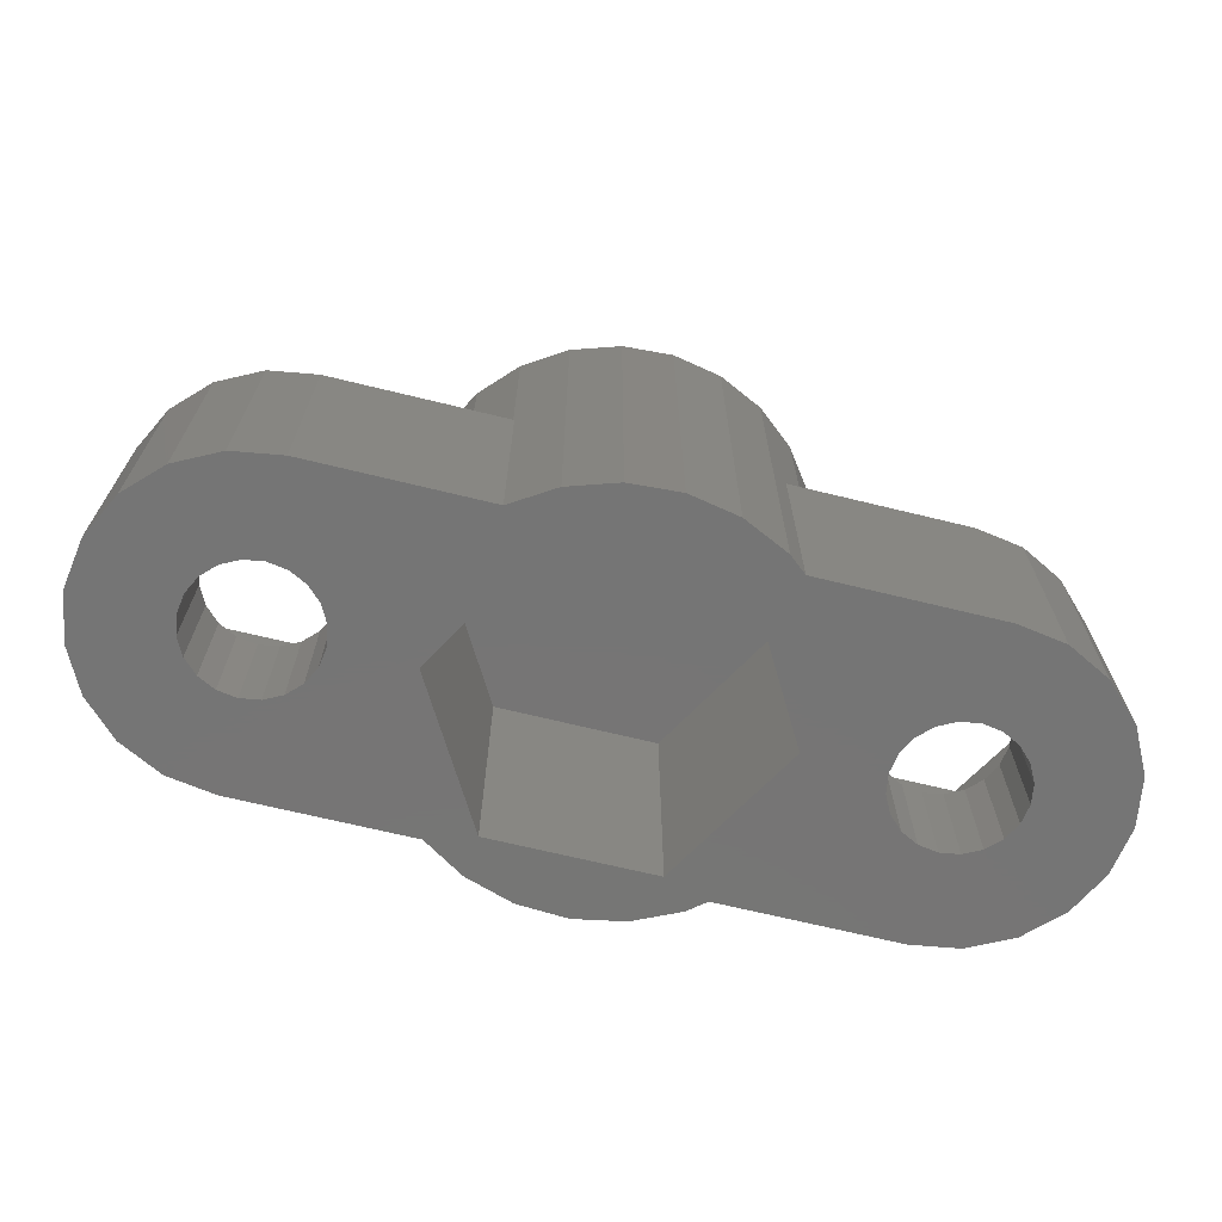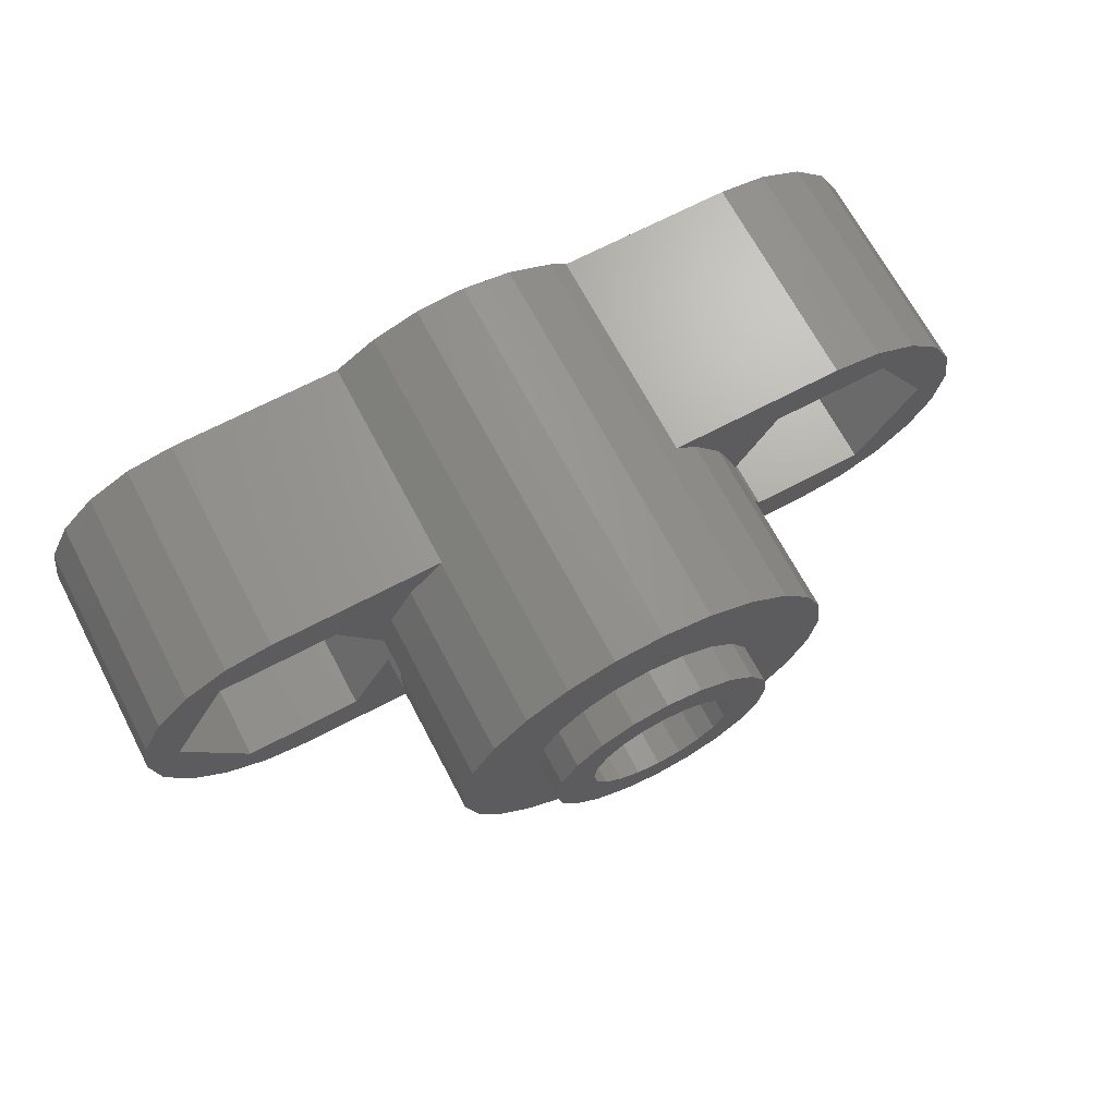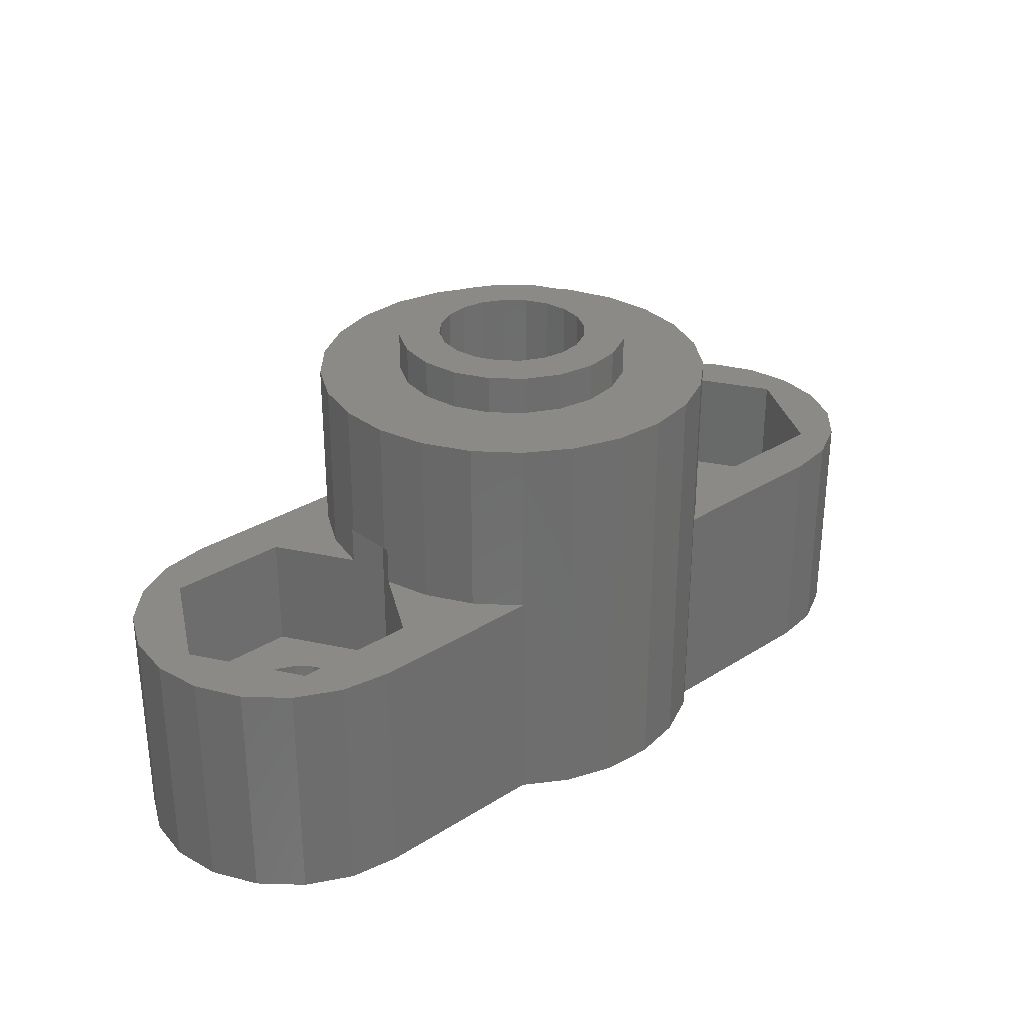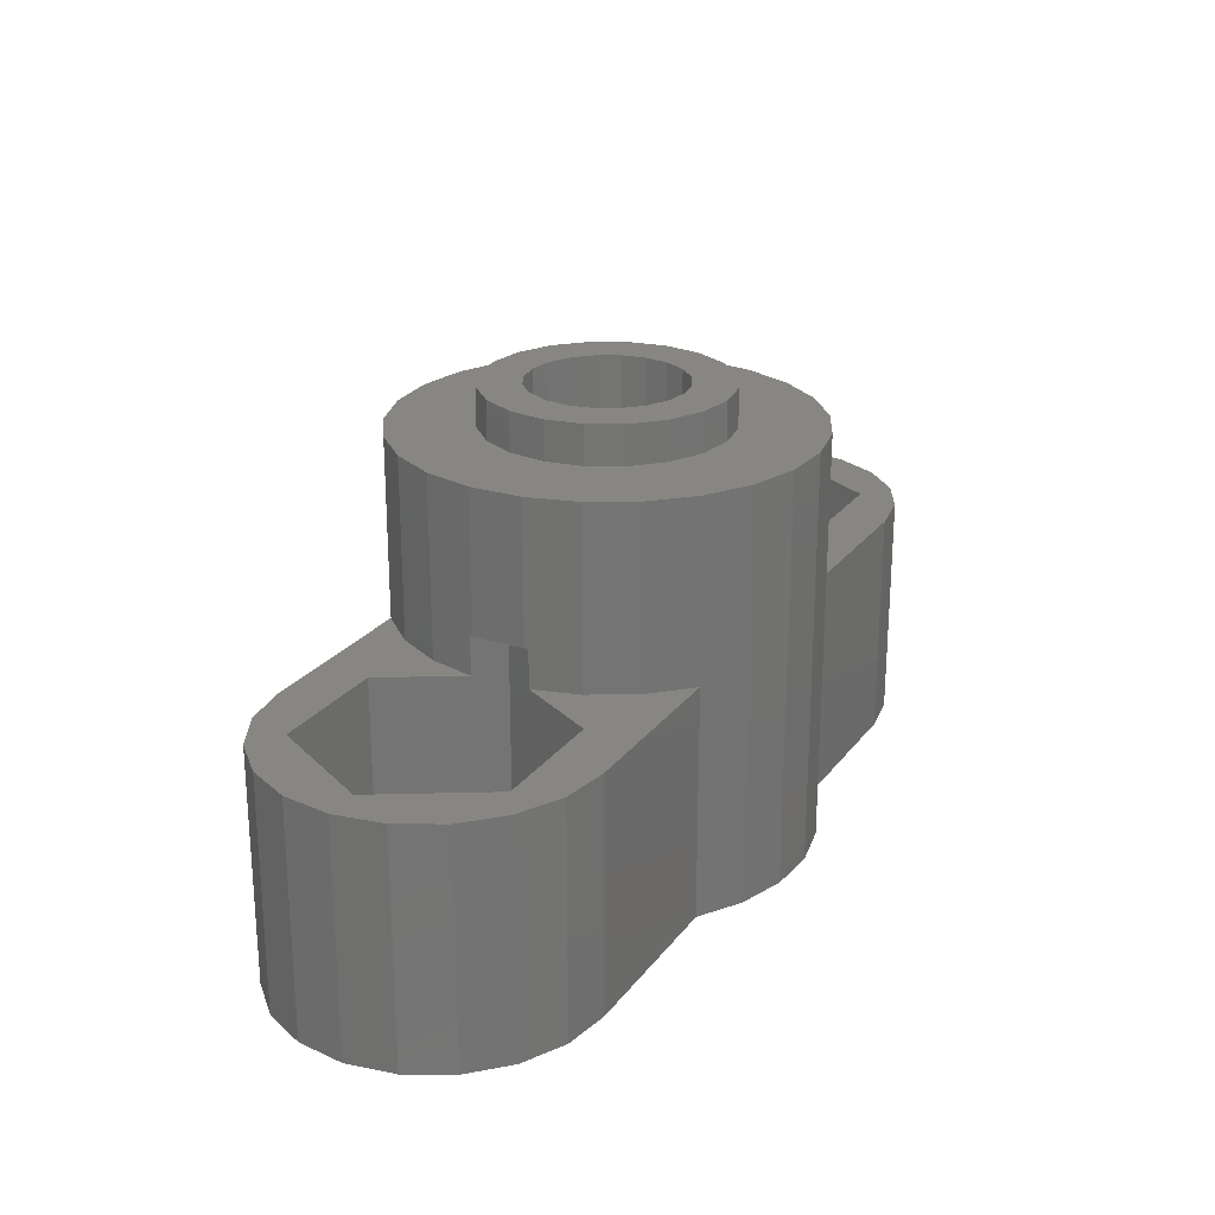
<metadata>
{"format":"stl","ext":"stl","renderer":"f3d","projection":"perspective","resolution":1024,"background":"white","views":[{"elev":-67.8,"azim":-13.8,"up":"+Z"},{"elev":68.4,"azim":-27.8,"up":"+Y"},{"elev":30.1,"azim":-42.6,"up":"+Z"},{"elev":23.8,"azim":-62.4,"up":"+Z"}]}
</metadata>
<code>
# stl→obj: 306 verts, 616 faces
v 5.15 5 0
v 5.069 5.51 3
v 5.069 5.51 0
v 5.15 5 3
v 2.165 4.03 3
v 1.931 4.49 0
v 1.931 4.49 3
v 2.165 4.03 0
v 2.99 6.569 0
v 3.5 6.65 3
v 2.99 6.569 3
v 3.5 6.65 0
v 1.85 5 0
v 1.85 5 3
v 4.835 5.97 0
v 4.47 6.335 3
v 4.47 6.335 0
v 4.835 5.97 3
v 4.01 6.569 3
v 4.01 6.569 0
v 2.53 6.335 0
v 2.53 6.335 3
v 1.931 5.51 0
v 1.931 5.51 3
v 2.165 5.97 3
v 2.165 5.97 0
v 4.835 4.03 0
v 5.069 4.49 3
v 5.069 4.49 0
v 4.835 4.03 3
v 2.53 3.665 3
v 2.53 3.665 0
v 4.47 3.665 0
v 4.01 3.431 3
v 4.47 3.665 3
v 4.01 3.431 0
v 6.242 4.336 7
v 6.7 5 7
v 6.265 4.246 7
v 6.242 5.664 7
v 6.265 5.754 7
v 3.5 3.35 3
v 3.5 3.35 0
v 2.99 3.431 3
v 2.99 3.431 0
v 6.7 5 3
v 5.1 7.771 3
v 1.9 7.771 3
v 0.3 5 3
v 5.1 2.229 3
v 1.9 2.229 3
v 6.265 5.754 6
v 5.1 7.771 6
v 0.3 5 6
v 1.9 7.771 6
v 1.9 2.229 6
v 6.265 4.246 6
v 5.1 2.229 6
v 21.15 5 0
v 21.07 5.51 3
v 21.07 5.51 0
v 21.15 5 3
v 18.99 6.569 0
v 19.5 6.65 3
v 18.99 6.569 3
v 19.5 6.65 0
v 20.01 3.431 0
v 19.5 3.35 3
v 20.01 3.431 3
v 19.5 3.35 0
v 20.47 3.665 0
v 20.47 3.665 3
v 20.83 5.97 0
v 20.47 6.335 3
v 20.47 6.335 0
v 20.83 5.97 3
v 18.17 5.97 0
v 18.53 6.335 3
v 18.17 5.97 3
v 18.53 6.335 0
v 16.3 5 7
v 16.8 5 7
v 16.71 4.289 7
v 16.71 5.711 7
v 20.01 6.569 3
v 20.01 6.569 0
v 17.93 5.51 3
v 17.93 5.51 0
v 17.85 5 3
v 17.85 5 0
v 17.93 4.49 3
v 17.93 4.49 0
v 21.07 4.49 0
v 21.07 4.49 3
v 20.83 4.03 3
v 20.83 4.03 0
v 18.53 3.665 0
v 18.17 4.03 3
v 18.53 3.665 3
v 18.17 4.03 0
v 18.99 3.431 3
v 18.99 3.431 0
v 22.7 5 3
v 21.1 7.771 3
v 17.9 7.771 3
v 16.3 5 3
v 21.1 2.229 3
v 17.9 2.229 3
v 21.1 7.771 6
v 22.7 5 6
v 17.9 2.229 6
v 21.1 2.229 6
v 16.71 5.711 6
v 17.9 7.771 6
v 16.71 4.289 6
v 23.6 5 6
v 23.4 6.267 0
v 23.4 6.267 6
v 23.6 5 0
v 8.147 9.1 0
v 3.5 9.1 6
v 8.147 9.1 6
v 3.5 9.1 0
v 19.5 9.1 0
v 14.79 9.1 6
v 19.5 9.1 6
v 14.79 9.1 0
v 2.233 1.101 0
v 3.5 0.9 6
v 2.233 1.101 6
v 3.5 0.9 0
v 20.77 8.899 0
v 20.77 8.899 6
v 0.183 7.41 0
v 1.09 8.317 6
v 1.09 8.317 0
v 0.183 7.41 6
v 23.4 3.733 0
v 22.82 2.59 0
v 21.91 1.683 0
v 22.82 7.41 0
v 20.77 1.101 0
v 19.5 0.9 0
v 14.79 0.9 0
v 15.8 5 0
v 13.65 1.276 0
v 14.34 0.5251 0
v 13.14 -0.0406 0
v 11.83 -0.2895 0
v 9.35 1.276 0
v 10.51 -0.2061 0
v 9.243 0.2044 0
v 8.147 0.9 0
v 7.2 5 0
v 1.09 1.683 0
v 0.183 2.59 0
v 21.91 8.317 0
v 13.65 8.724 0
v 14.34 9.475 0
v 13.14 10.04 0
v 11.83 10.29 0
v 9.35 8.724 0
v 10.51 10.21 0
v 9.243 9.796 0
v 2.233 8.899 0
v -0.3993 6.267 0
v -0.3993 3.733 0
v -0.6 5 0
v 2.233 8.899 6
v 22.82 2.59 6
v 23.4 3.733 6
v 19.5 0.9 6
v 14.79 0.9 6
v 8.147 0.9 6
v 22.82 7.41 6
v 21.91 8.317 6
v -0.3993 6.267 6
v -0.6 5 6
v -0.3993 3.733 6
v 20.77 1.101 6
v 21.91 1.683 6
v 1.09 1.683 6
v 0.183 2.59 6
v 16.63 6.318 6
v 16.14 7.553 6
v 15.36 8.628 6
v 16.63 3.682 6
v 16.14 2.447 6
v 15.36 1.372 6
v 6.572 6.951 6
v 7.212 8.115 6
v 8.122 9.084 6
v 6.572 3.049 6
v 7.212 1.885 6
v 8.122 0.9163 6
v 14.6 5 11.6
v 14.45 5.958 10.6
v 14.45 5.958 11.6
v 14.6 5 10.6
v 12.46 7.948 10.6
v 11.5 8.1 11.6
v 12.46 7.948 11.6
v 11.5 8.1 10.6
v 8.552 4.042 10.6
v 8.4 5 11.6
v 8.4 5 10.6
v 8.552 4.042 11.6
v 12.46 2.052 10.6
v 13.32 2.492 11.6
v 12.46 2.052 11.6
v 13.32 2.492 10.6
v 11.5 1.9 10.6
v 11.5 1.9 11.6
v 14.01 6.822 10.6
v 14.01 6.822 11.6
v 10.54 7.948 11.6
v 10.54 7.948 10.6
v 9.678 7.508 11.6
v 9.678 7.508 10.6
v 8.992 3.178 10.6
v 8.992 3.178 11.6
v 10.54 2.052 10.6
v 10.54 2.052 11.6
v 13.32 7.508 10.6
v 13.32 7.508 11.6
v 13.5 5 11.6
v 13.4 5.618 11.6
v 14.45 4.042 11.6
v 13.4 4.382 11.6
v 13.12 6.176 11.6
v 12.68 6.618 11.6
v 12.12 6.902 11.6
v 11.5 7 11.6
v 10.88 6.902 11.6
v 10.32 6.618 11.6
v 9.882 6.176 11.6
v 8.992 6.822 11.6
v 9.598 5.618 11.6
v 8.552 5.958 11.6
v 14.01 3.178 11.6
v 13.12 3.824 11.6
v 12.68 3.382 11.6
v 12.12 3.098 11.6
v 11.5 3 11.6
v 10.88 3.098 11.6
v 10.32 3.382 11.6
v 9.678 2.492 11.6
v 9.882 3.824 11.6
v 9.598 4.382 11.6
v 9.5 5 11.6
v 8.552 5.958 10.6
v 8.992 6.822 10.6
v 14.01 3.178 10.6
v 14.45 4.042 10.6
v 9.678 2.492 10.6
v 6.242 5.664 10.6
v 6.242 4.336 10.6
v 13.14 10.04 10.6
v 14.34 9.475 10.6
v 16.8 5 10.6
v 16.63 3.682 10.6
v 10.51 -0.2061 10.6
v 9.243 0.2044 10.6
v 16.63 6.318 10.6
v 16.14 7.553 10.6
v 10.51 10.21 10.6
v 11.83 10.29 10.6
v 9.243 9.796 10.6
v 6.572 6.951 10.6
v 16.14 2.447 10.6
v 6.572 3.049 10.6
v 7.212 1.885 10.6
v 8.122 0.9163 10.6
v 15.36 8.628 10.6
v 8.122 9.084 10.6
v 7.212 8.115 10.6
v 15.36 1.372 10.6
v 14.34 0.5251 10.6
v 13.14 -0.0406 10.6
v 11.83 -0.2895 10.6
v 13.65 8.724 7
v 15.8 5 7
v 9.35 8.724 7
v 9.35 1.276 7
v 13.65 1.276 7
v 7.2 5 7
v 13.5 5 7.3
v 13.4 5.618 7.3
v 11.5 7 7.3
v 12.12 6.902 7.3
v 9.5 5 7.3
v 9.598 4.382 7.3
v 12.68 3.382 7.3
v 12.12 3.098 7.3
v 11.5 3 7.3
v 13.12 6.176 7.3
v 10.88 6.902 7.3
v 13.4 4.382 7.3
v 13.12 3.824 7.3
v 12.68 6.618 7.3
v 10.88 3.098 7.3
v 10.32 6.618 7.3
v 10.32 3.382 7.3
v 9.882 6.176 7.3
v 9.882 3.824 7.3
v 9.598 5.618 7.3
f 1 2 3
f 2 1 4
f 5 6 7
f 6 5 8
f 9 10 11
f 10 9 12
f 7 13 14
f 13 7 6
f 15 16 17
f 16 15 18
f 3 18 15
f 18 3 2
f 12 19 10
f 19 12 20
f 21 11 22
f 11 21 9
f 14 23 24
f 23 14 13
f 25 21 22
f 21 25 26
f 20 16 19
f 16 20 17
f 24 26 25
f 26 24 23
f 27 28 29
f 28 27 30
f 31 8 5
f 8 31 32
f 33 34 35
f 34 33 36
f 33 30 27
f 30 33 35
f 29 4 1
f 4 29 28
f 37 38 39
f 40 38 37
f 38 40 41
f 36 42 34
f 42 36 43
f 43 44 42
f 44 43 45
f 45 31 44
f 31 45 32
f 18 46 47
f 46 2 4
f 46 18 2
f 47 16 18
f 47 19 16
f 47 10 19
f 48 10 47
f 10 48 11
f 11 48 22
f 48 25 22
f 49 25 48
f 25 49 24
f 24 49 14
f 28 46 4
f 30 46 28
f 46 30 50
f 35 50 30
f 34 50 35
f 42 50 34
f 51 42 44
f 51 44 31
f 42 51 50
f 5 51 31
f 49 5 7
f 49 7 14
f 5 49 51
f 47 52 53
f 46 52 47
f 38 52 46
f 52 38 41
f 54 48 55
f 48 54 49
f 48 53 55
f 53 48 47
f 56 49 54
f 49 56 51
f 46 57 38
f 50 57 46
f 57 50 58
f 38 57 39
f 50 56 58
f 56 50 51
f 59 60 61
f 60 59 62
f 63 64 65
f 64 63 66
f 67 68 69
f 68 67 70
f 71 69 72
f 69 71 67
f 73 74 75
f 74 73 76
f 61 76 73
f 76 61 60
f 77 78 79
f 78 77 80
f 81 82 83
f 82 81 84
f 80 65 78
f 65 80 63
f 66 85 64
f 85 66 86
f 86 74 85
f 74 86 75
f 87 77 79
f 77 87 88
f 89 88 87
f 88 89 90
f 91 90 89
f 90 91 92
f 93 62 59
f 62 93 94
f 71 95 96
f 95 71 72
f 96 94 93
f 94 96 95
f 97 98 99
f 98 97 100
f 98 92 91
f 92 98 100
f 70 101 68
f 101 70 102
f 102 99 101
f 99 102 97
f 76 103 104
f 103 60 62
f 103 76 60
f 104 74 76
f 104 85 74
f 104 64 85
f 105 64 104
f 64 105 65
f 65 105 78
f 105 79 78
f 106 79 105
f 79 106 87
f 87 106 89
f 94 103 62
f 95 103 94
f 103 95 107
f 72 107 95
f 69 107 72
f 68 107 69
f 108 68 101
f 108 101 99
f 68 108 107
f 98 108 99
f 106 98 91
f 106 91 89
f 98 106 108
f 103 109 104
f 109 103 110
f 107 111 112
f 111 107 108
f 84 81 113
f 113 105 114
f 106 113 81
f 113 106 105
f 105 109 114
f 109 105 104
f 115 81 83
f 81 115 106
f 108 115 111
f 115 108 106
f 107 110 103
f 110 107 112
f 116 117 118
f 117 116 119
f 120 121 122
f 121 120 123
f 124 125 126
f 125 124 127
f 128 129 130
f 129 128 131
f 132 126 133
f 126 132 124
f 134 135 136
f 135 134 137
f 59 119 138
f 93 138 139
f 119 59 117
f 96 139 140
f 61 117 59
f 117 61 141
f 138 93 59
f 139 96 93
f 71 140 142
f 140 71 96
f 142 67 71
f 143 67 142
f 143 70 67
f 143 102 70
f 143 97 102
f 144 97 143
f 97 144 100
f 92 145 90
f 145 100 144
f 100 145 92
f 146 144 147
f 144 146 145
f 148 146 147
f 149 146 148
f 150 149 151
f 149 150 146
f 152 150 151
f 153 150 152
f 153 154 150
f 27 154 153
f 154 29 1
f 154 27 29
f 153 33 27
f 131 33 153
f 33 131 36
f 131 43 36
f 131 45 43
f 128 45 131
f 45 128 32
f 155 32 128
f 32 155 8
f 156 8 155
f 8 156 6
f 73 141 61
f 141 73 157
f 75 157 73
f 157 75 132
f 86 132 75
f 66 132 86
f 66 124 132
f 63 124 66
f 80 124 63
f 127 80 77
f 145 77 88
f 145 88 90
f 77 145 127
f 80 127 124
f 158 127 145
f 127 158 159
f 158 160 159
f 158 161 160
f 162 161 158
f 161 162 163
f 162 164 163
f 162 120 164
f 154 120 162
f 3 154 1
f 15 154 3
f 154 15 120
f 17 120 15
f 123 17 20
f 123 20 12
f 17 123 120
f 9 123 12
f 165 9 21
f 9 165 123
f 136 21 26
f 134 26 23
f 166 23 13
f 167 6 156
f 21 136 165
f 6 167 13
f 26 134 136
f 168 13 167
f 23 166 134
f 13 168 166
f 123 169 121
f 169 123 165
f 170 138 171
f 138 170 139
f 144 172 173
f 172 144 143
f 131 174 129
f 174 131 153
f 175 157 176
f 157 175 141
f 118 141 175
f 141 118 117
f 157 133 176
f 133 157 132
f 166 137 134
f 137 166 177
f 168 177 166
f 177 168 178
f 167 178 168
f 178 167 179
f 165 135 169
f 135 165 136
f 171 119 116
f 119 171 138
f 143 180 172
f 180 143 142
f 181 139 170
f 139 181 140
f 155 130 182
f 130 155 128
f 156 179 167
f 179 156 183
f 110 116 118
f 110 118 175
f 116 110 171
f 171 110 170
f 109 175 176
f 175 109 110
f 133 109 176
f 126 109 133
f 126 114 109
f 114 184 113
f 114 185 184
f 186 114 126
f 114 186 185
f 186 126 125
f 112 170 110
f 170 112 181
f 112 180 181
f 112 172 180
f 111 172 112
f 187 111 115
f 188 111 187
f 189 111 188
f 111 189 172
f 172 189 173
f 190 53 52
f 191 53 190
f 121 191 192
f 121 192 122
f 191 121 53
f 55 121 169
f 121 55 53
f 135 55 169
f 137 55 135
f 55 137 54
f 58 193 57
f 58 194 193
f 129 194 58
f 194 129 195
f 195 129 174
f 56 129 58
f 129 56 130
f 56 182 130
f 183 56 54
f 56 183 182
f 177 54 137
f 178 54 177
f 54 179 183
f 54 178 179
f 142 181 180
f 181 142 140
f 155 183 156
f 183 155 182
f 196 197 198
f 197 196 199
f 200 201 202
f 201 200 203
f 204 205 206
f 205 204 207
f 208 209 210
f 209 208 211
f 212 210 213
f 210 212 208
f 198 214 215
f 214 198 197
f 203 216 201
f 216 203 217
f 217 218 216
f 218 217 219
f 220 207 204
f 207 220 221
f 222 213 223
f 213 222 212
f 215 224 225
f 224 215 214
f 224 202 225
f 202 224 200
f 226 196 198
f 227 198 215
f 196 226 228
f 229 228 226
f 198 227 226
f 230 215 225
f 215 230 227
f 225 231 230
f 202 231 225
f 202 232 231
f 201 232 202
f 201 233 232
f 201 234 233
f 216 234 201
f 216 235 234
f 218 235 216
f 235 218 236
f 237 236 218
f 236 237 238
f 239 238 237
f 228 229 240
f 241 240 229
f 240 241 209
f 242 209 241
f 242 210 209
f 243 210 242
f 244 210 243
f 244 213 210
f 245 213 244
f 245 223 213
f 246 223 245
f 247 246 248
f 246 247 223
f 221 248 249
f 207 249 250
f 238 239 250
f 248 221 247
f 205 250 239
f 249 207 221
f 250 205 207
f 206 239 251
f 239 206 205
f 252 218 219
f 218 252 237
f 251 237 252
f 237 251 239
f 209 253 240
f 253 209 211
f 228 199 196
f 199 228 254
f 255 221 220
f 221 255 247
f 255 223 247
f 223 255 222
f 240 254 228
f 254 240 253
f 37 256 40
f 256 37 257
f 159 258 259
f 258 159 160
f 260 83 82
f 261 83 260
f 187 83 261
f 83 187 115
f 152 262 263
f 262 152 151
f 264 185 265
f 185 264 184
f 161 266 267
f 266 161 163
f 163 268 266
f 268 163 164
f 41 190 52
f 190 41 269
f 256 41 40
f 41 256 269
f 270 187 261
f 187 270 188
f 194 271 193
f 271 194 272
f 174 273 195
f 273 174 263
f 152 174 153
f 174 152 263
f 265 186 274
f 186 265 185
f 125 274 186
f 274 125 259
f 159 125 127
f 125 159 259
f 160 267 258
f 267 160 161
f 199 260 264
f 197 264 265
f 260 199 261
f 214 265 274
f 254 261 199
f 261 254 270
f 264 197 199
f 224 274 259
f 265 214 197
f 274 224 214
f 200 259 258
f 259 200 224
f 267 200 258
f 267 203 200
f 266 203 267
f 203 266 217
f 268 217 266
f 217 268 219
f 275 219 268
f 219 275 252
f 269 252 276
f 276 252 275
f 253 270 254
f 270 253 277
f 211 277 253
f 277 211 278
f 208 278 211
f 278 208 279
f 208 280 279
f 212 280 208
f 262 212 222
f 212 262 280
f 263 222 255
f 222 263 262
f 273 255 220
f 271 220 204
f 255 273 263
f 257 204 206
f 252 269 251
f 256 251 269
f 220 272 273
f 251 256 206
f 220 271 272
f 257 206 256
f 204 257 271
f 190 276 191
f 276 190 269
f 268 122 275
f 164 122 268
f 122 164 120
f 275 122 192
f 191 275 192
f 275 191 276
f 264 84 184
f 260 84 264
f 84 260 82
f 184 84 113
f 149 279 280
f 279 149 148
f 148 278 279
f 278 148 147
f 278 173 277
f 147 173 278
f 173 147 144
f 277 173 189
f 151 280 262
f 280 151 149
f 195 272 194
f 272 195 273
f 57 193 39
f 39 257 37
f 271 39 193
f 39 271 257
f 277 188 270
f 188 277 189
f 145 281 158
f 281 145 282
f 162 281 283
f 281 162 158
f 146 284 285
f 284 146 150
f 285 281 282
f 284 281 285
f 284 283 281
f 283 284 286
f 286 162 283
f 162 286 154
f 146 282 145
f 282 146 285
f 284 154 286
f 154 284 150
f 287 227 288
f 227 287 226
f 289 232 233
f 232 289 290
f 249 291 250
f 291 249 292
f 293 243 242
f 243 293 294
f 294 244 243
f 244 294 295
f 288 230 296
f 230 288 227
f 297 233 234
f 233 297 289
f 288 298 287
f 296 298 288
f 296 299 298
f 300 299 296
f 300 293 299
f 290 293 300
f 290 294 293
f 289 294 290
f 289 295 294
f 297 295 289
f 297 301 295
f 302 301 297
f 302 303 301
f 304 303 302
f 304 305 303
f 306 305 304
f 306 292 305
f 292 306 291
f 302 234 235
f 234 302 297
f 248 292 249
f 292 248 305
f 295 245 244
f 245 295 301
f 296 231 300
f 231 296 230
f 290 231 232
f 231 290 300
f 250 306 238
f 306 250 291
f 236 302 235
f 302 236 304
f 238 304 236
f 304 238 306
f 293 241 299
f 241 293 242
f 246 305 248
f 305 246 303
f 301 246 245
f 246 301 303
f 299 229 298
f 229 299 241
f 298 226 287
f 226 298 229

</code>
